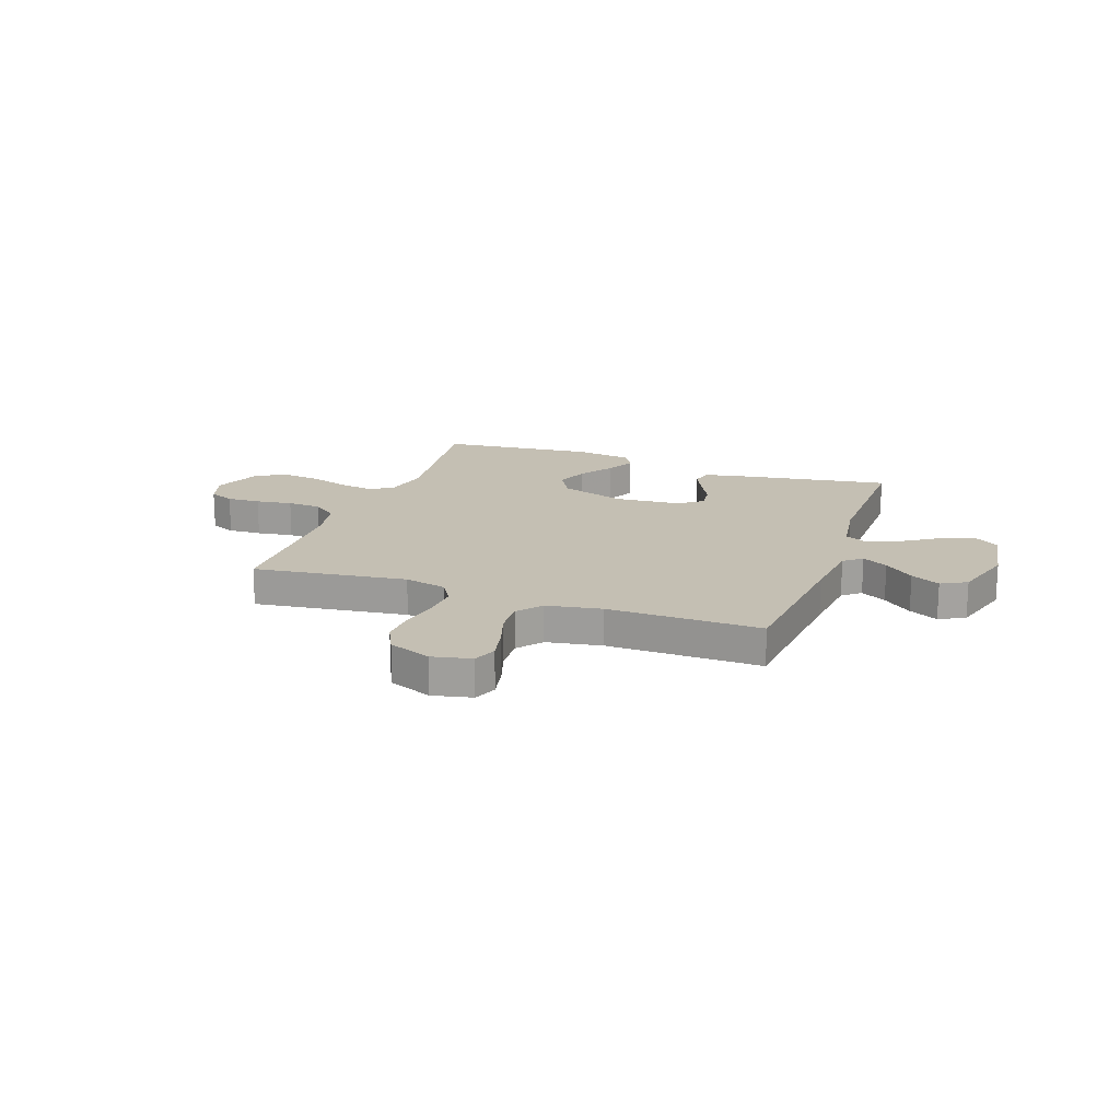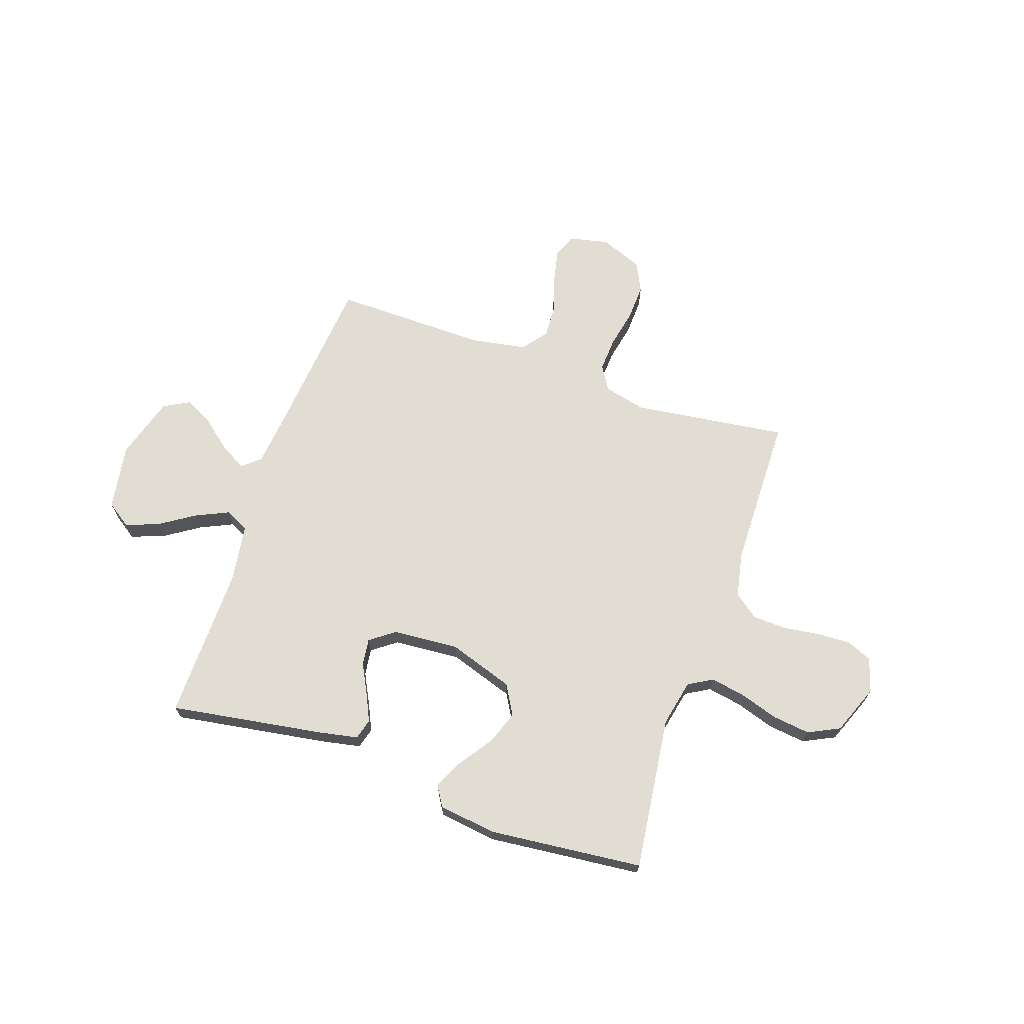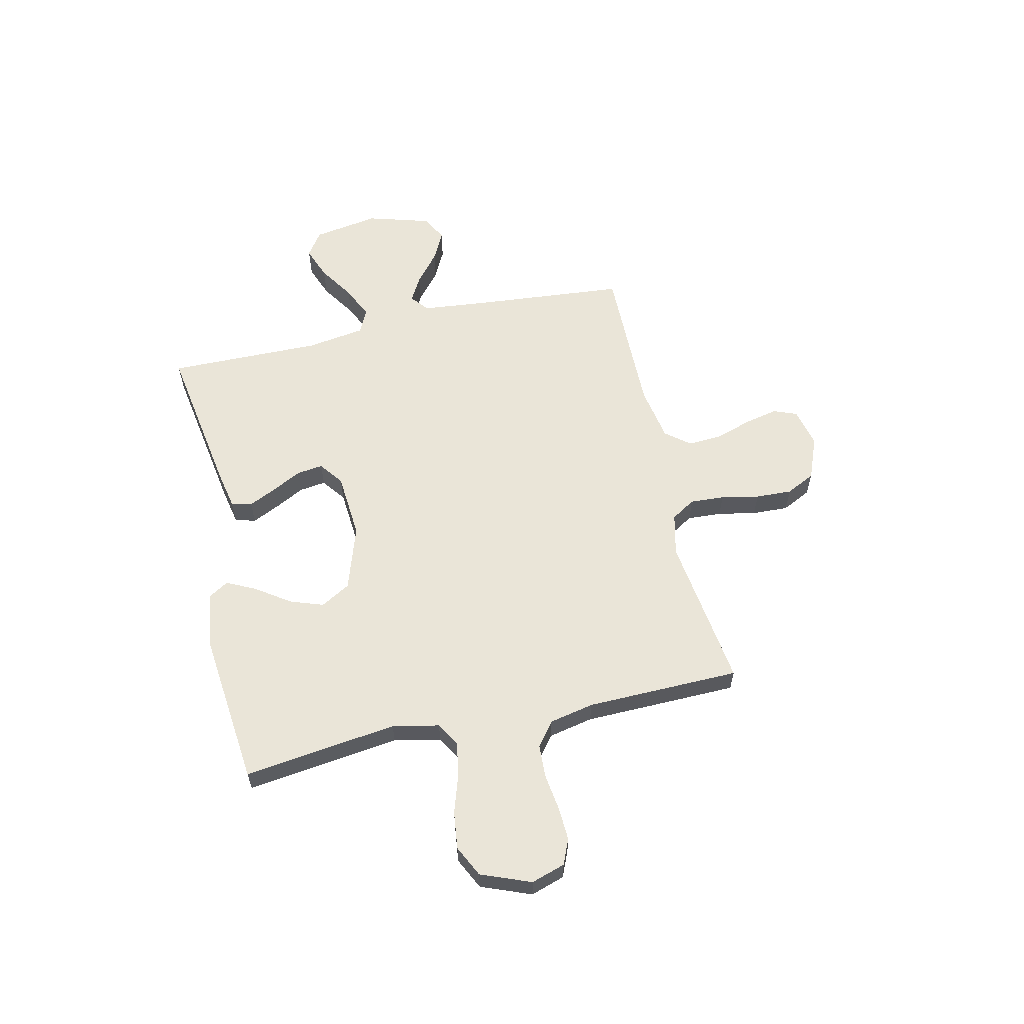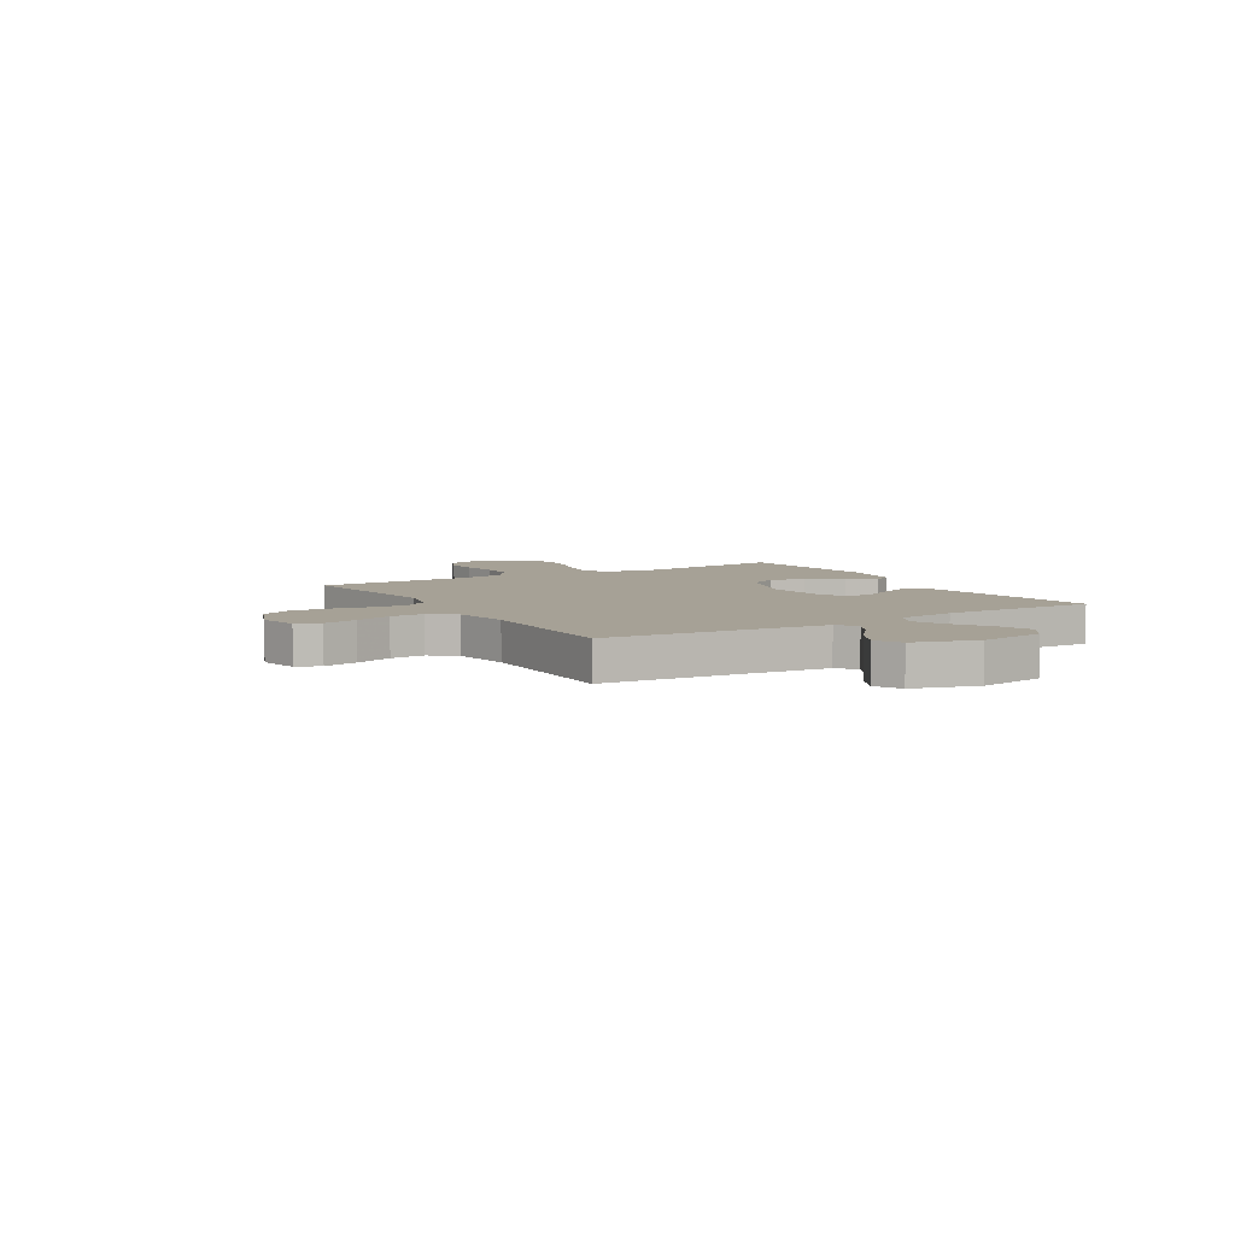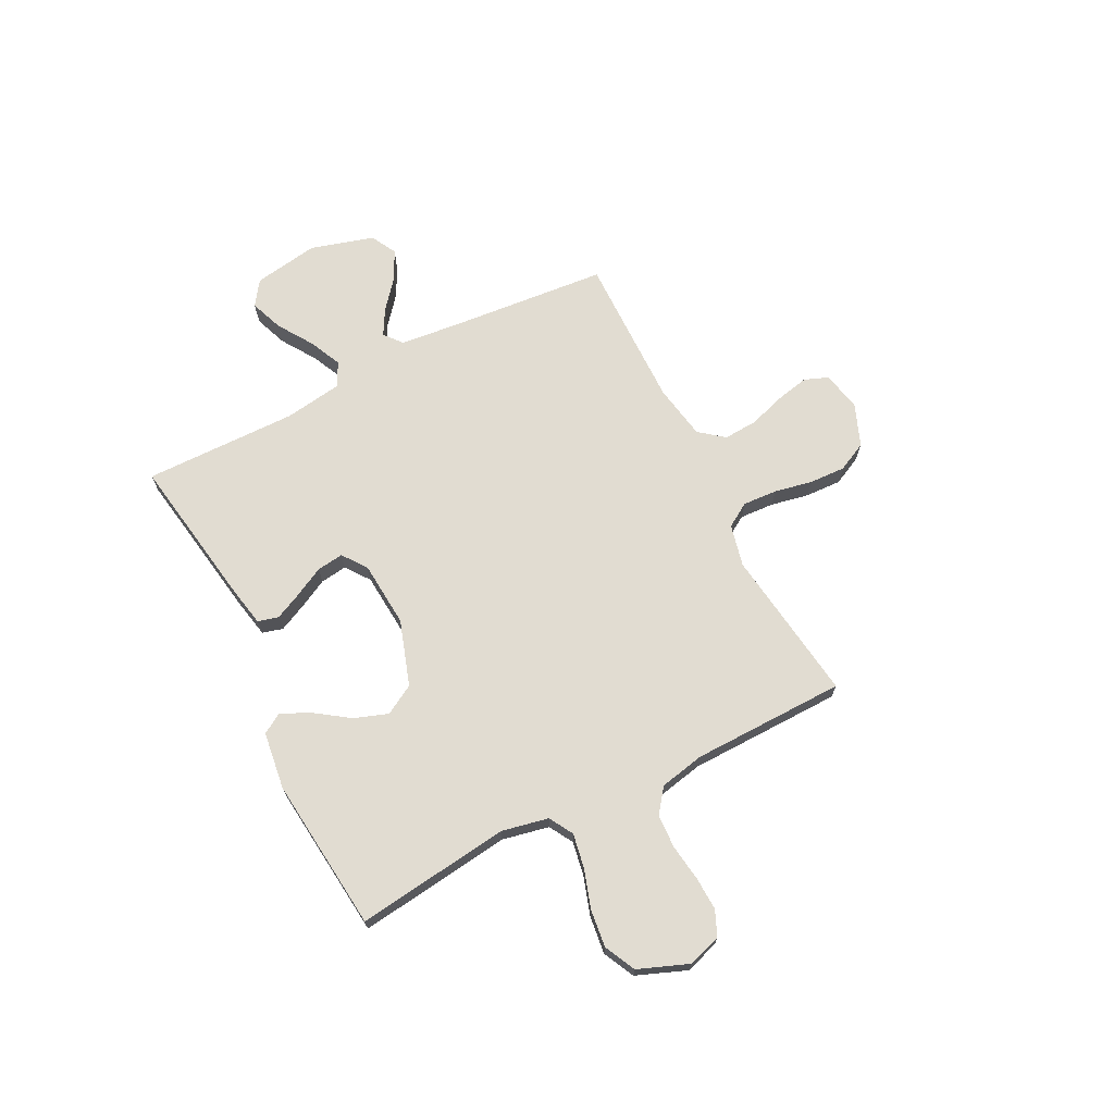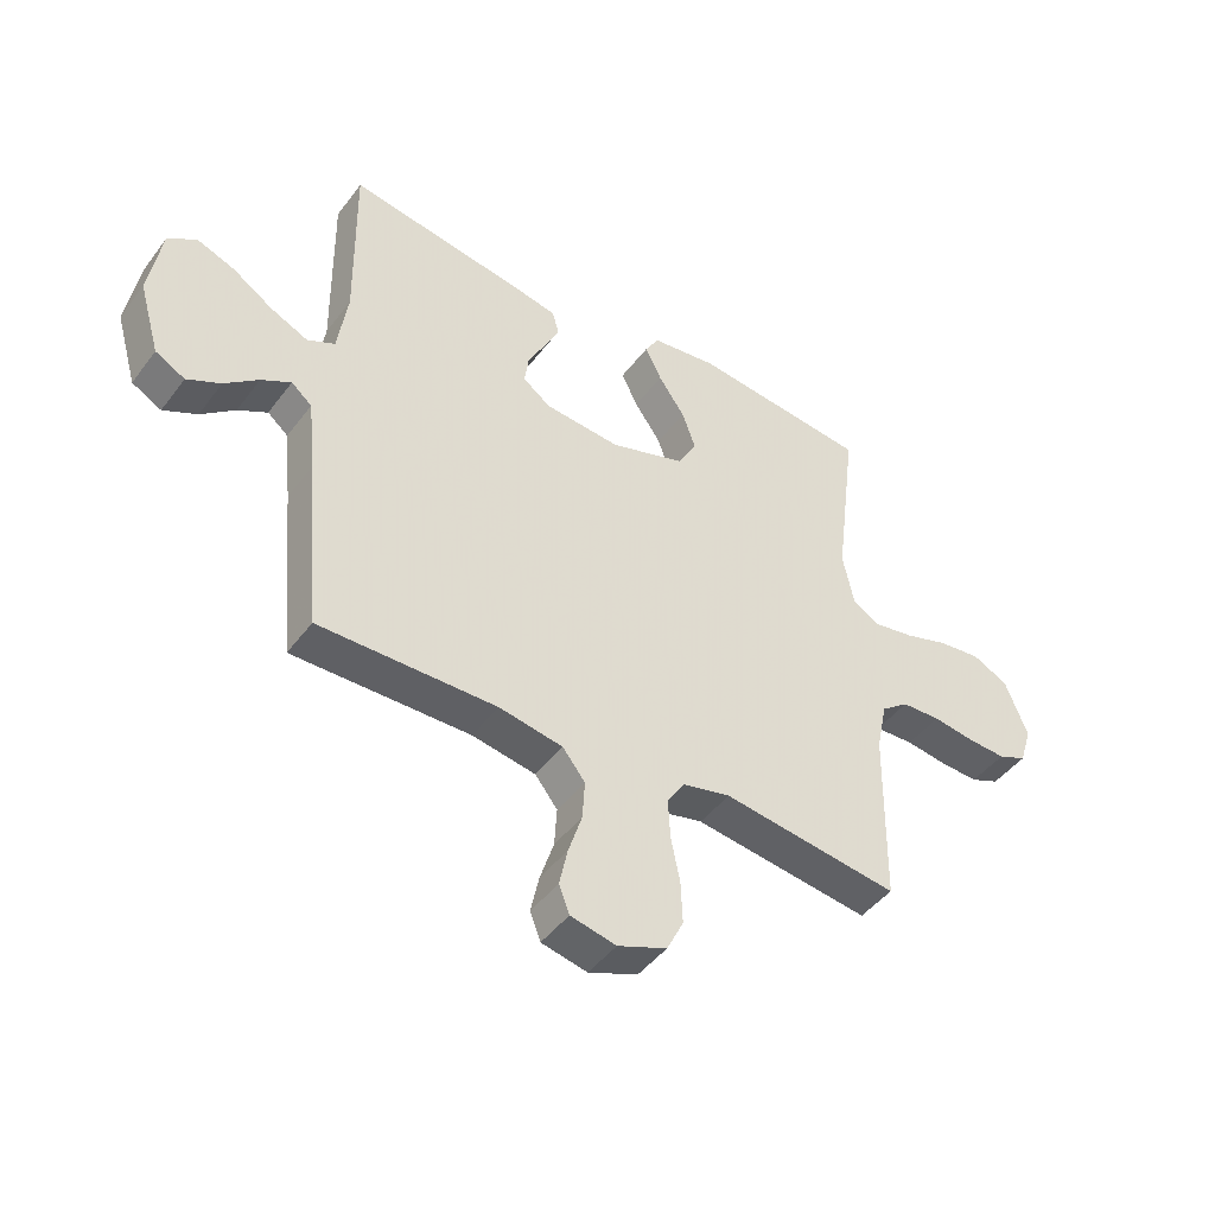
<metadata>
{"format":"obj","ext":"obj","renderer":"f3d","projection":"perspective","resolution":1024,"background":"white","views":[{"elev":17.7,"azim":-160.3,"up":"+Y"},{"elev":68.2,"azim":19.0,"up":"+Y"},{"elev":59.5,"azim":77.2,"up":"+Y"},{"elev":6.2,"azim":-121.0,"up":"+Y"},{"elev":69.3,"azim":63.0,"up":"+Y"},{"elev":-45.4,"azim":-34.6,"up":"+Z"}]}
</metadata>
<code>
v -0.5 0.07 0.5
v -0.2 0.07 0.452
v -0.125 0.07 0.437
v -0.114 0.07 0.397
v -0.139 0.07 0.344
v -0.169 0.07 0.286
v -0.176 0.07 0.234
v -0.129 0.07 0.199
v 0 0.07 0.189
v 0.127 0.07 0.231
v 0.16 0.07 0.289
v 0.137 0.07 0.354
v 0.092 0.07 0.419
v 0.064 0.07 0.476
v 0.088 0.07 0.516
v 0.2 0.07 0.531
v 0.5 0.07 0.5
v 0.462 0.07 0.2
v 0.481 0.07 0.109
v 0.528 0.07 0.082
v 0.595 0.07 0.094
v 0.67 0.07 0.118
v 0.743 0.07 0.127
v 0.804 0.07 0.097
v 0.842 0.07 0
v 0.821 0.07 -0.066
v 0.772 0.07 -0.087
v 0.707 0.07 -0.084
v 0.636 0.07 -0.074
v 0.57 0.07 -0.077
v 0.523 0.07 -0.113
v 0.505 0.07 -0.2
v 0.5 0.07 -0.5
v 0.2 0.07 -0.46
v 0.118 0.07 -0.479
v 0.089 0.07 -0.526
v 0.093 0.07 -0.593
v 0.108 0.07 -0.667
v 0.111 0.07 -0.738
v 0.083 0.07 -0.795
v 0 0.07 -0.828
v -0.077 0.07 -0.811
v -0.095 0.07 -0.765
v -0.081 0.07 -0.7
v -0.058 0.07 -0.629
v -0.054 0.07 -0.563
v -0.092 0.07 -0.515
v -0.2 0.07 -0.496
v -0.5 0.07 -0.5
v -0.527 0.07 -0.2
v -0.54 0.07 -0.075
v -0.575 0.07 -0.046
v -0.625 0.07 -0.074
v -0.682 0.07 -0.121
v -0.739 0.07 -0.15
v -0.789 0.07 -0.123
v -0.825 0.07 0
v -0.804 0.07 0.128
v -0.756 0.07 0.161
v -0.692 0.07 0.137
v -0.623 0.07 0.092
v -0.56 0.07 0.063
v -0.513 0.07 0.086
v -0.496 0.07 0.2
v -0.5 0 0.5
v -0.2 0 0.452
v -0.125 0 0.437
v -0.114 0 0.397
v -0.139 0 0.344
v -0.169 0 0.286
v -0.176 0 0.234
v -0.129 0 0.199
v 0 0 0.189
v 0.127 0 0.231
v 0.16 0 0.289
v 0.137 0 0.354
v 0.092 0 0.419
v 0.064 0 0.476
v 0.088 0 0.516
v 0.2 0 0.531
v 0.5 0 0.5
v 0.462 0 0.2
v 0.481 0 0.109
v 0.528 0 0.082
v 0.595 0 0.094
v 0.67 0 0.118
v 0.743 0 0.127
v 0.804 0 0.097
v 0.842 0 0
v 0.821 0 -0.066
v 0.772 0 -0.087
v 0.707 0 -0.084
v 0.636 0 -0.074
v 0.57 0 -0.077
v 0.523 0 -0.113
v 0.505 0 -0.2
v 0.5 0 -0.5
v 0.2 0 -0.46
v 0.118 0 -0.479
v 0.089 0 -0.526
v 0.093 0 -0.593
v 0.108 0 -0.667
v 0.111 0 -0.738
v 0.083 0 -0.795
v 0 0 -0.828
v -0.077 0 -0.811
v -0.095 0 -0.765
v -0.081 0 -0.7
v -0.058 0 -0.629
v -0.054 0 -0.563
v -0.092 0 -0.515
v -0.2 0 -0.496
v -0.5 0 -0.5
v -0.527 0 -0.2
v -0.54 0 -0.075
v -0.575 0 -0.046
v -0.625 0 -0.074
v -0.682 0 -0.121
v -0.739 0 -0.15
v -0.789 0 -0.123
v -0.825 0 0
v -0.804 0 0.128
v -0.756 0 0.161
v -0.692 0 0.137
v -0.623 0 0.092
v -0.56 0 0.063
v -0.513 0 0.086
v -0.496 0 0.2
f 59 60 61
f 58 59 61
f 57 58 61
f 56 57 61
f 55 56 61
f 54 55 61
f 53 54 61
f 52 53 61 62
f 51 52 62 63
f 48 49 50
f 50 51 63
f 48 50 63
f 47 48 63
f 43 44 45
f 42 43 45
f 41 42 45
f 40 41 45
f 39 40 45
f 38 39 45
f 37 38 45
f 36 37 45 46
f 47 63 64
f 46 47 64
f 36 46 64
f 35 36 64
f 27 28 29
f 26 27 29
f 25 26 29
f 24 25 29
f 23 24 29
f 22 23 29
f 21 22 29
f 20 21 29 30
f 19 20 30 31
f 16 17 18
f 15 16 18
f 14 15 18
f 13 14 18
f 12 13 18
f 19 31 32
f 18 19 32
f 12 18 32
f 11 12 32
f 4 5 6
f 3 4 6
f 2 3 6
f 1 2 6
f 64 1 6
f 64 6 7
f 64 7 8
f 35 64 8
f 34 35 8
f 32 33 34
f 11 32 34
f 10 11 34
f 9 10 34
f 8 9 34
f 125 124 123
f 125 123 122
f 125 122 121
f 125 121 120
f 125 120 119
f 125 119 118
f 125 118 117
f 126 125 117 116
f 127 126 116 115
f 114 113 112
f 127 115 114
f 127 114 112
f 127 112 111
f 109 108 107
f 109 107 106
f 109 106 105
f 109 105 104
f 109 104 103
f 109 103 102
f 109 102 101
f 110 109 101 100
f 128 127 111
f 128 111 110
f 128 110 100
f 128 100 99
f 93 92 91
f 93 91 90
f 93 90 89
f 93 89 88
f 93 88 87
f 93 87 86
f 93 86 85
f 94 93 85 84
f 95 94 84 83
f 82 81 80
f 82 80 79
f 82 79 78
f 82 78 77
f 82 77 76
f 96 95 83
f 96 83 82
f 96 82 76
f 96 76 75
f 70 69 68
f 70 68 67
f 70 67 66
f 70 66 65
f 70 65 128
f 71 70 128
f 72 71 128
f 72 128 99
f 72 99 98
f 98 97 96
f 98 96 75
f 98 75 74
f 98 74 73
f 98 73 72
f 1 65 66 2
f 2 66 67 3
f 3 67 68 4
f 4 68 69 5
f 5 69 70 6
f 6 70 71 7
f 7 71 72 8
f 8 72 73 9
f 9 73 74 10
f 10 74 75 11
f 11 75 76 12
f 12 76 77 13
f 13 77 78 14
f 14 78 79 15
f 15 79 80 16
f 16 80 81 17
f 17 81 82 18
f 18 82 83 19
f 19 83 84 20
f 20 84 85 21
f 21 85 86 22
f 22 86 87 23
f 23 87 88 24
f 24 88 89 25
f 25 89 90 26
f 26 90 91 27
f 27 91 92 28
f 28 92 93 29
f 29 93 94 30
f 30 94 95 31
f 31 95 96 32
f 32 96 97 33
f 33 97 98 34
f 34 98 99 35
f 35 99 100 36
f 36 100 101 37
f 37 101 102 38
f 38 102 103 39
f 39 103 104 40
f 40 104 105 41
f 41 105 106 42
f 42 106 107 43
f 43 107 108 44
f 44 108 109 45
f 45 109 110 46
f 46 110 111 47
f 47 111 112 48
f 48 112 113 49
f 49 113 114 50
f 50 114 115 51
f 51 115 116 52
f 52 116 117 53
f 53 117 118 54
f 54 118 119 55
f 55 119 120 56
f 56 120 121 57
f 57 121 122 58
f 58 122 123 59
f 59 123 124 60
f 60 124 125 61
f 61 125 126 62
f 62 126 127 63
f 63 127 128 64
f 64 128 65 1

</code>
